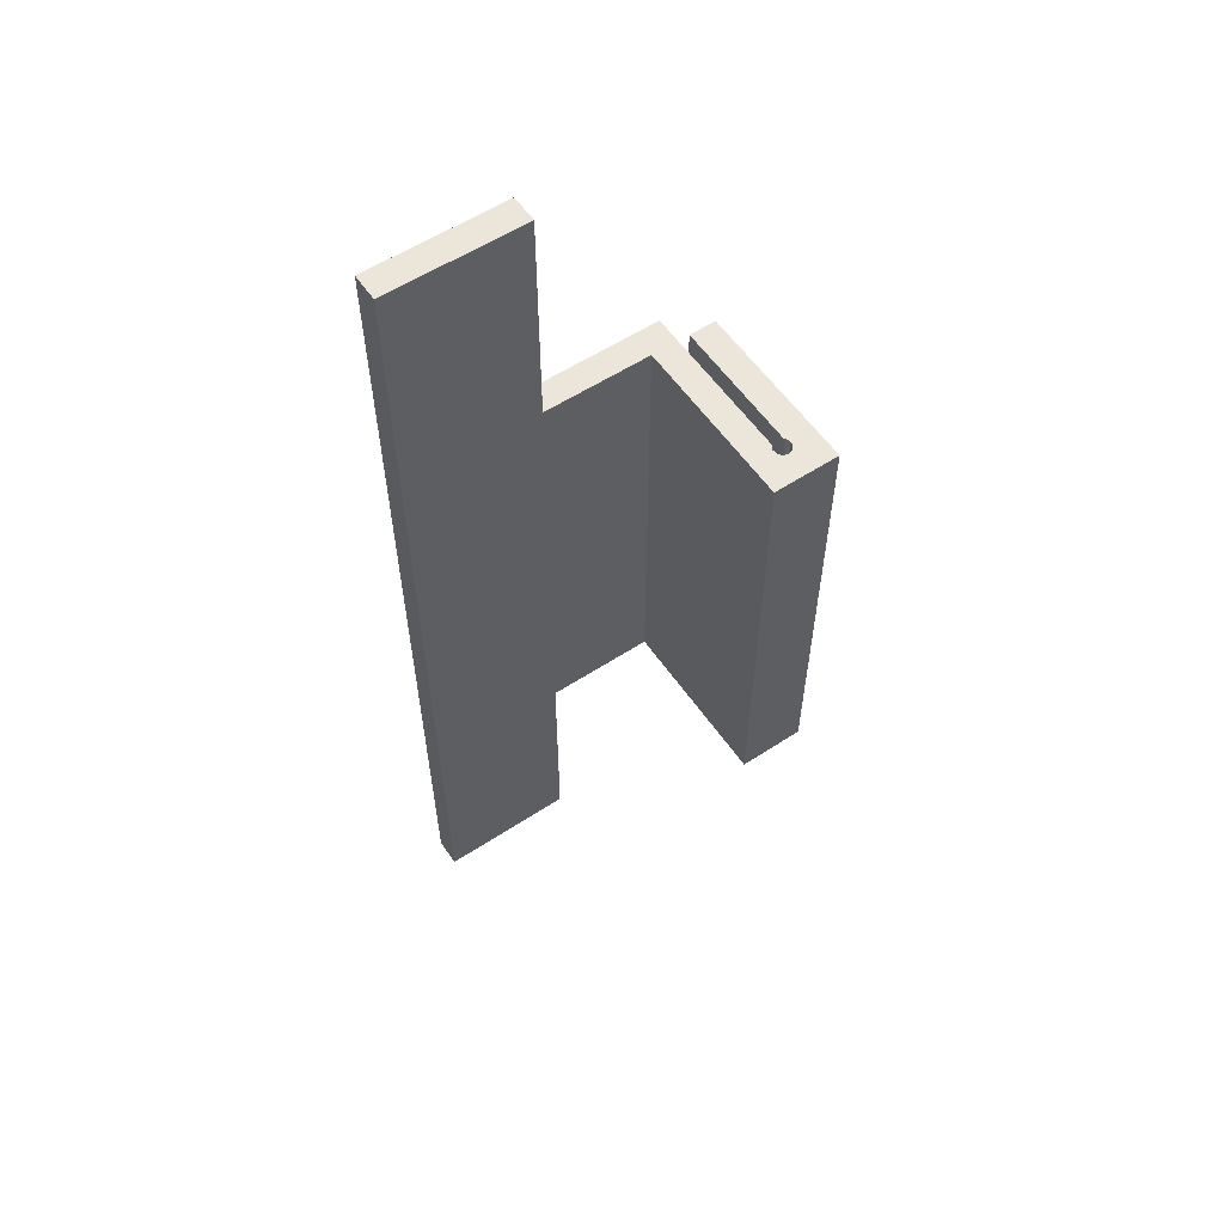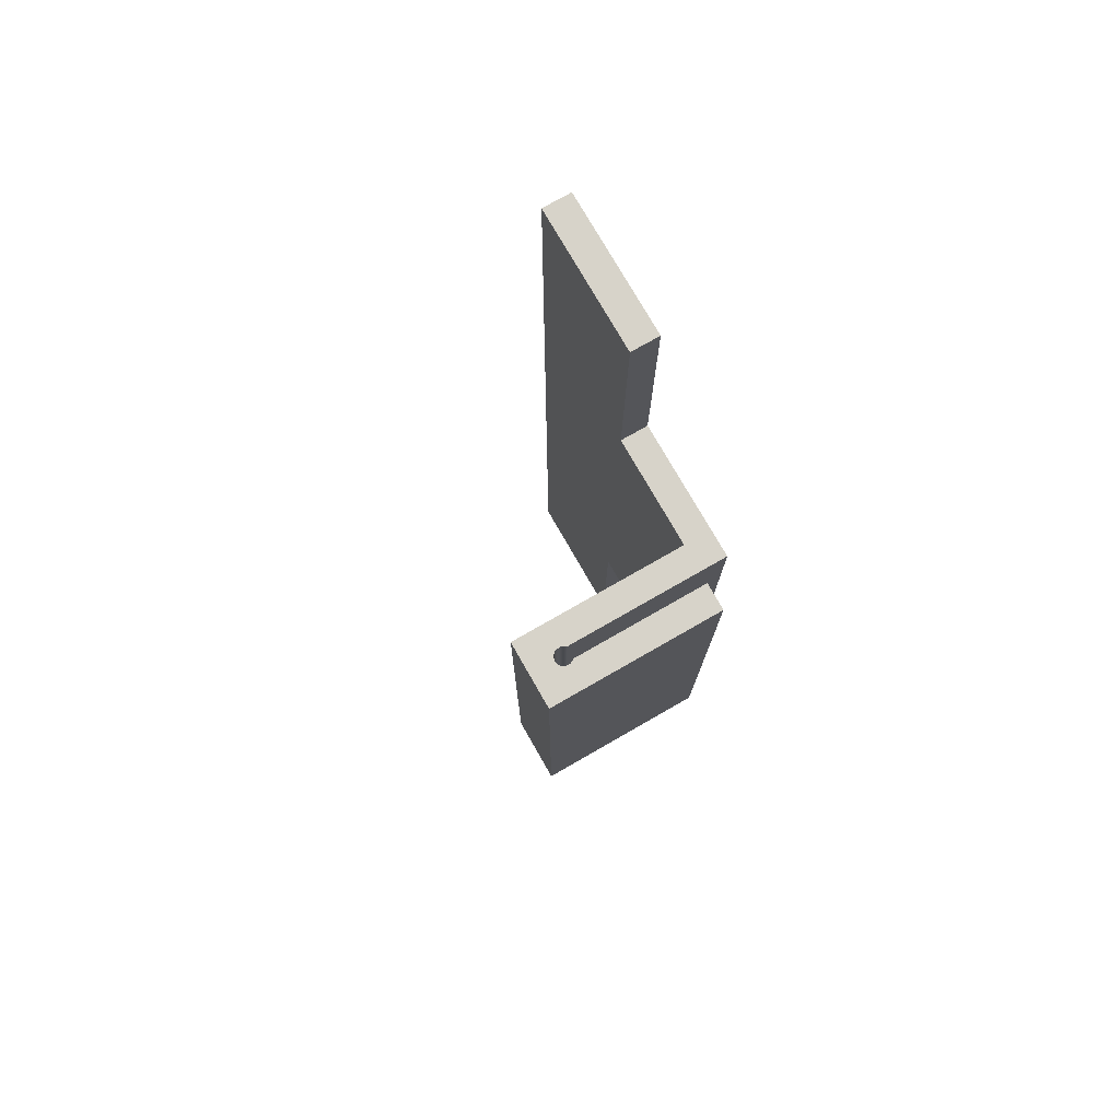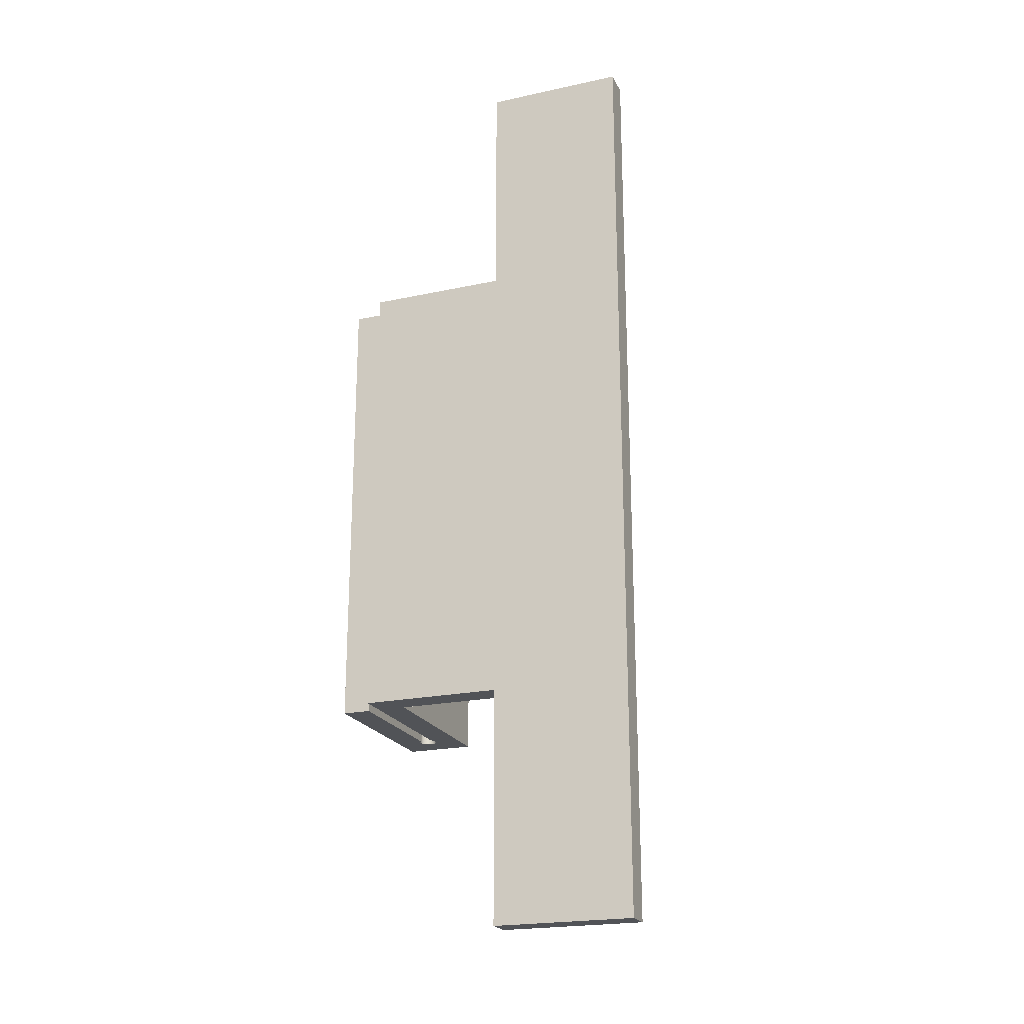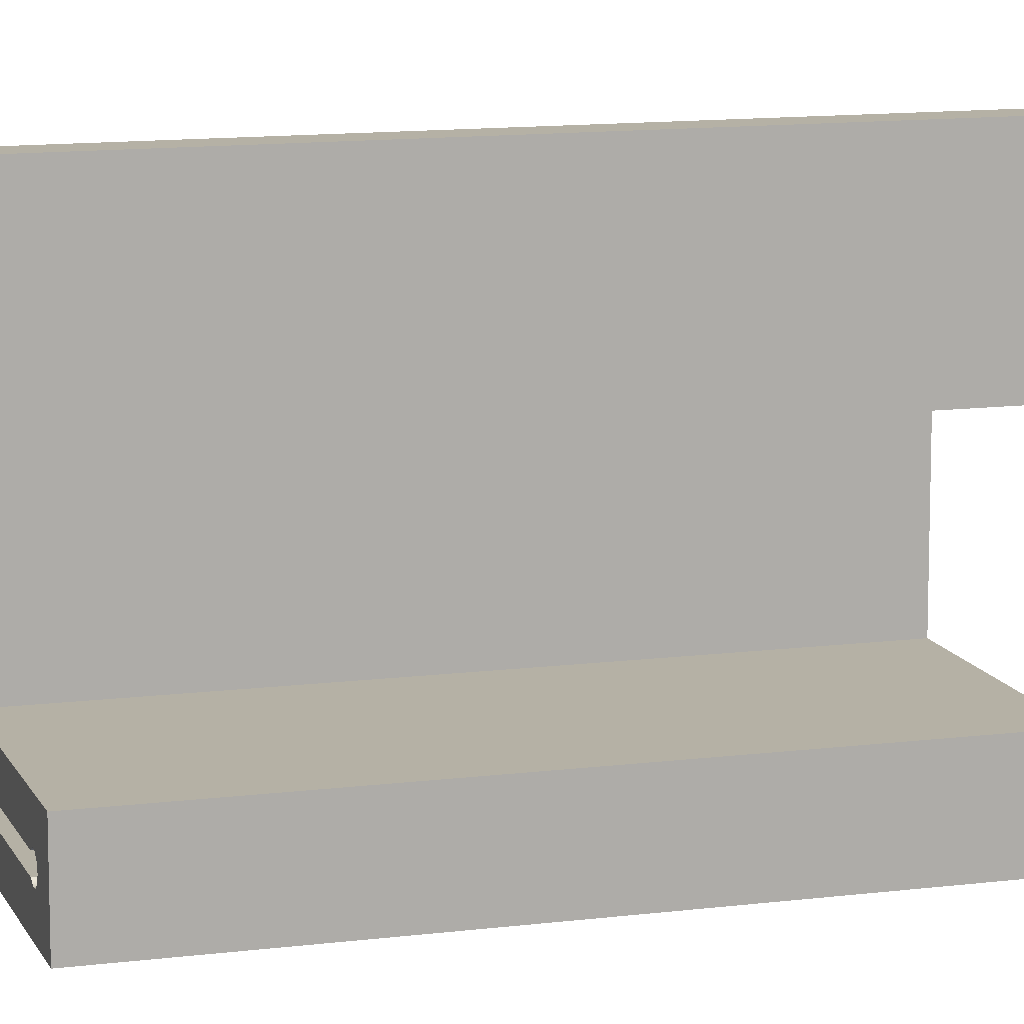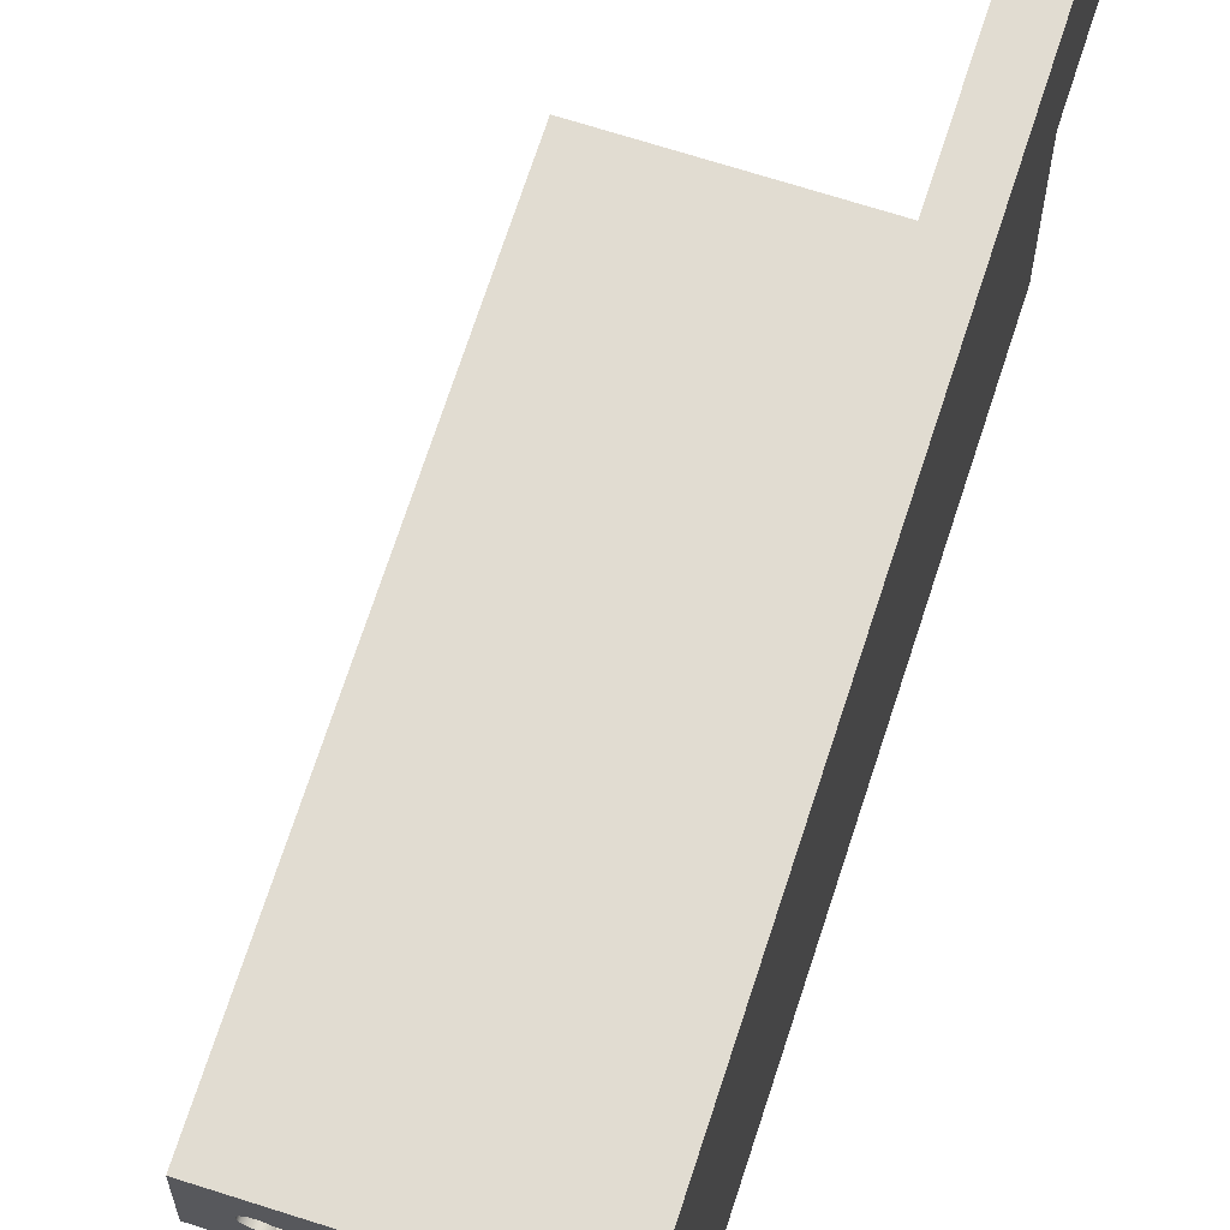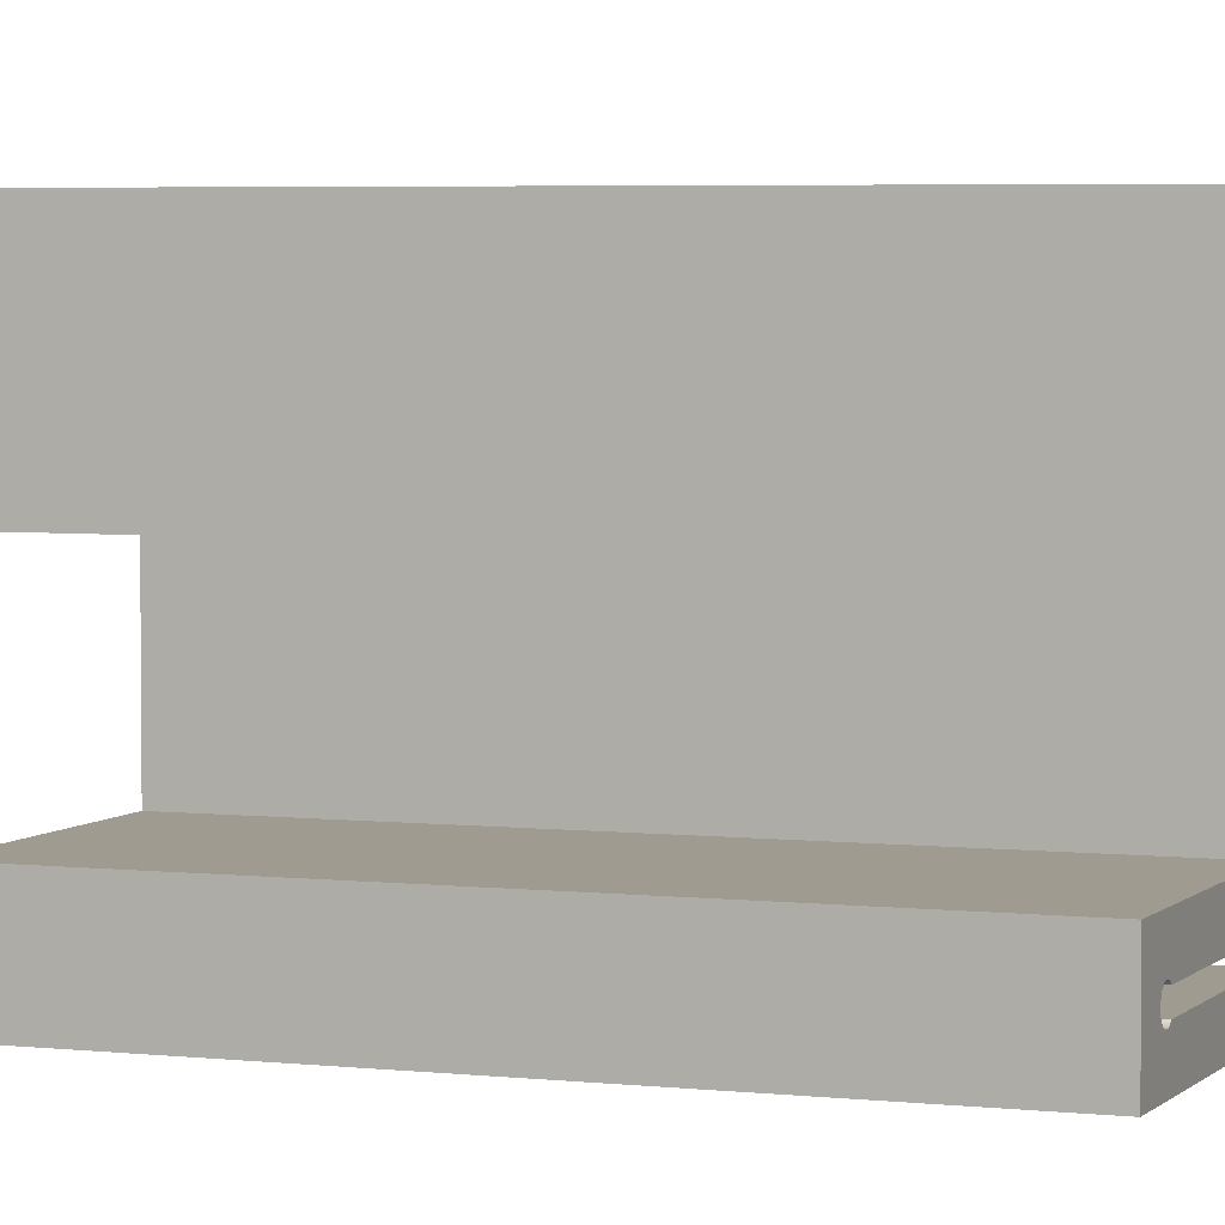
<metadata>
{"format":"obj","ext":"obj","renderer":"f3d","projection":"perspective","resolution":1024,"background":"white","views":[{"elev":57.2,"azim":-124.2,"up":"+Z"},{"elev":76.4,"azim":-29.8,"up":"+Z"},{"elev":-21.7,"azim":110.8,"up":"+Z"},{"elev":11.9,"azim":-107.1,"up":"+Y"},{"elev":69.0,"azim":17.8,"up":"+Y"},{"elev":4.2,"azim":-68.9,"up":"+Y"}]}
</metadata>
<code>
v -1.464 -0.13 -7.5
v -1.513 -0.1586 -7.5
v -1.57 -0.1545 -7.5
v -1.614 -0.119 -7.5
v -1.631 -0.06453 -7.5
v -1.614 -0.01018 -7.5
v -1.569 0.02508 -7.5
v -1.513 0.02892 -7.5
v -1.464 -1.388e-17 -7.5
v -1.464 0 -2.5
v -1.513 0.02892 -2.5
v -1.569 0.02508 -2.5
v -1.614 -0.01018 -2.5
v -1.631 -0.06453 -2.5
v -1.614 -0.119 -2.5
v -1.57 -0.1545 -2.5
v -1.513 -0.1586 -2.5
v -1.464 -0.13 -2.5
v -1.464 -1.388e-17 -7.5
v -1.513 0.02892 -7.5
v -1.569 0.02508 -7.5
v -1.614 -0.01018 -7.5
v -1.631 -0.06453 -7.5
v -1.614 -0.119 -7.5
v -1.57 -0.1545 -7.5
v -1.513 -0.1586 -7.5
v -1.464 -0.13 -7.5
v 0 -0.13 -7.5
v 0 -0.43 -7.5
v -1.9 -0.43 -7.5
v -1.9 0.3 -7.5
v 0 0.3 -7.5
v 0 1.5 -7.5
v 0.3 1.5 -7.5
v 0.3 0 -7.5
v 0 -0.43 -2.5
v 0 -0.43 -7.5
v 0 -0.13 -7.5
v 0 -0.13 -2.5
v 0 0.3 -7.5
v 0 0.3 -2.5
v 0 1.5 -2.5
v 0 1.5 0
v 0 3 0
v 0 3 -10
v 0 1.5 -10
v 0 1.5 -7.5
v -1.9 0.3 -2.5
v 0 0.3 -2.5
v 0 0.3 -7.5
v -1.9 0.3 -7.5
v -1.9 -0.43 -2.5
v -1.9 0.3 -2.5
v -1.9 0.3 -7.5
v -1.9 -0.43 -7.5
v 0 -0.43 -7.5
v 0 -0.43 -2.5
v -1.9 -0.43 -2.5
v -1.9 -0.43 -7.5
v 0.3 1.5 -10
v 0.3 3 -10
v 0.3 3 0
v 0.3 1.5 0
v 0.3 1.5 -2.5
v 0.3 0 -2.5
v 0.3 0 -7.5
v 0.3 1.5 -7.5
v 0 3 0
v 0 1.5 0
v 0.3 1.5 0
v 0.3 3 0
v -1.464 -0.13 -2.5
v -1.513 -0.1586 -2.5
v -1.57 -0.1545 -2.5
v -1.614 -0.119 -2.5
v -1.631 -0.06453 -2.5
v -1.614 -0.01018 -2.5
v -1.569 0.02508 -2.5
v -1.513 0.02892 -2.5
v -1.464 0 -2.5
v 0.3 0 -2.5
v 0.3 1.5 -2.5
v 0 1.5 -2.5
v 0 0.3 -2.5
v -1.9 0.3 -2.5
v -1.9 -0.43 -2.5
v 0 -0.43 -2.5
v 0 -0.13 -2.5
v 0 1.5 -10
v 0 3 -10
v 0.3 3 -10
v 0.3 1.5 -10
v 0 3 -10
v 0 3 0
v 0.3 3 0
v 0.3 3 -10
v 0 1.5 0
v 0 1.5 -2.5
v 0.3 1.5 -2.5
v 0.3 1.5 0
v -1.464 0 -2.5
v -1.464 -1.388e-17 -7.5
v 0.3 0 -7.5
v 0.3 0 -2.5
v 0 1.5 -7.5
v 0 1.5 -10
v 0.3 1.5 -10
v 0.3 1.5 -7.5
v -1.464 -0.13 -7.5
v -1.464 -0.13 -2.5
v 0 -0.13 -2.5
v 0 -0.13 -7.5
f 18 1 17
f 17 1 2
f 17 2 16
f 16 2 3
f 16 3 15
f 15 3 4
f 15 4 14
f 14 4 5
f 14 5 13
f 13 5 6
f 13 6 12
f 12 6 7
f 12 7 11
f 11 7 8
f 11 8 10
f 10 8 9
f 35 19 32
f 32 19 20
f 32 20 31
f 31 20 21
f 31 21 22
f 22 23 31
f 31 23 30
f 30 23 24
f 30 24 25
f 25 26 30
f 30 26 29
f 29 26 27
f 29 27 28
f 33 34 32
f 32 34 35
f 36 37 39
f 39 37 38
f 40 41 47
f 47 41 42
f 47 42 45
f 45 42 44
f 44 42 43
f 45 46 47
f 48 49 51
f 51 49 50
f 53 54 52
f 52 54 55
f 56 57 59
f 59 57 58
f 60 61 67
f 67 61 62
f 67 62 64
f 64 62 63
f 65 66 64
f 64 66 67
f 68 69 71
f 71 69 70
f 88 72 87
f 87 72 73
f 87 73 86
f 86 73 74
f 86 74 75
f 75 76 86
f 86 76 85
f 85 76 77
f 85 77 78
f 78 79 85
f 85 79 84
f 84 79 80
f 84 80 81
f 81 82 84
f 84 82 83
f 89 90 92
f 92 90 91
f 93 94 96
f 96 94 95
f 97 98 100
f 100 98 99
f 101 102 104
f 104 102 103
f 105 106 108
f 108 106 107
f 110 111 109
f 109 111 112

</code>
